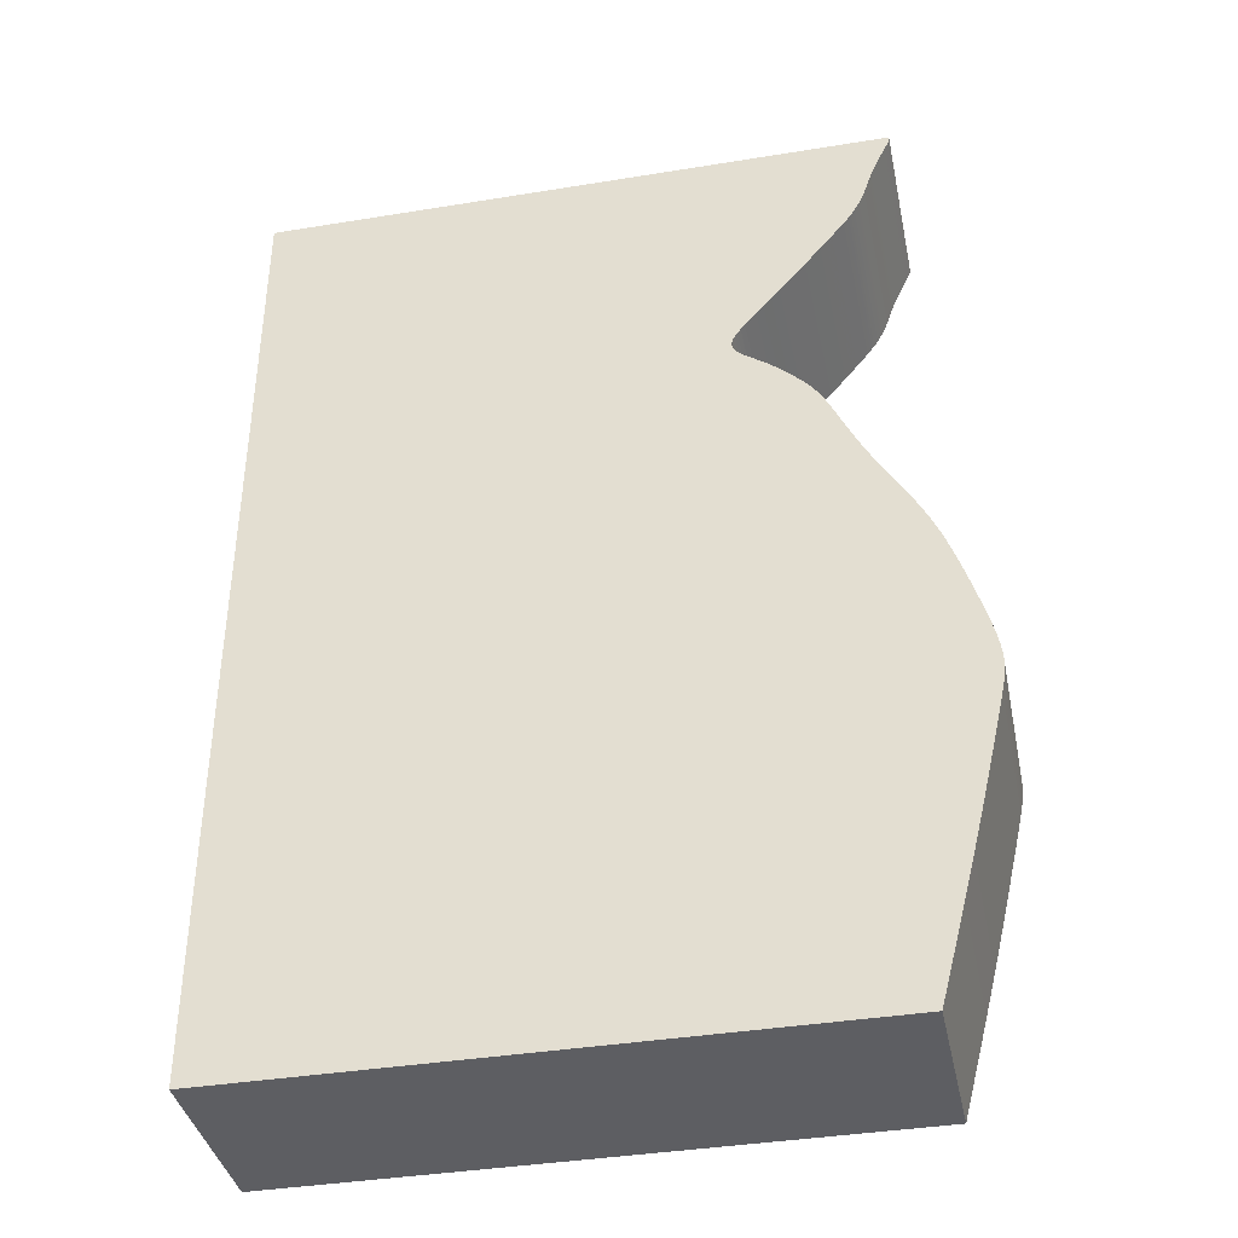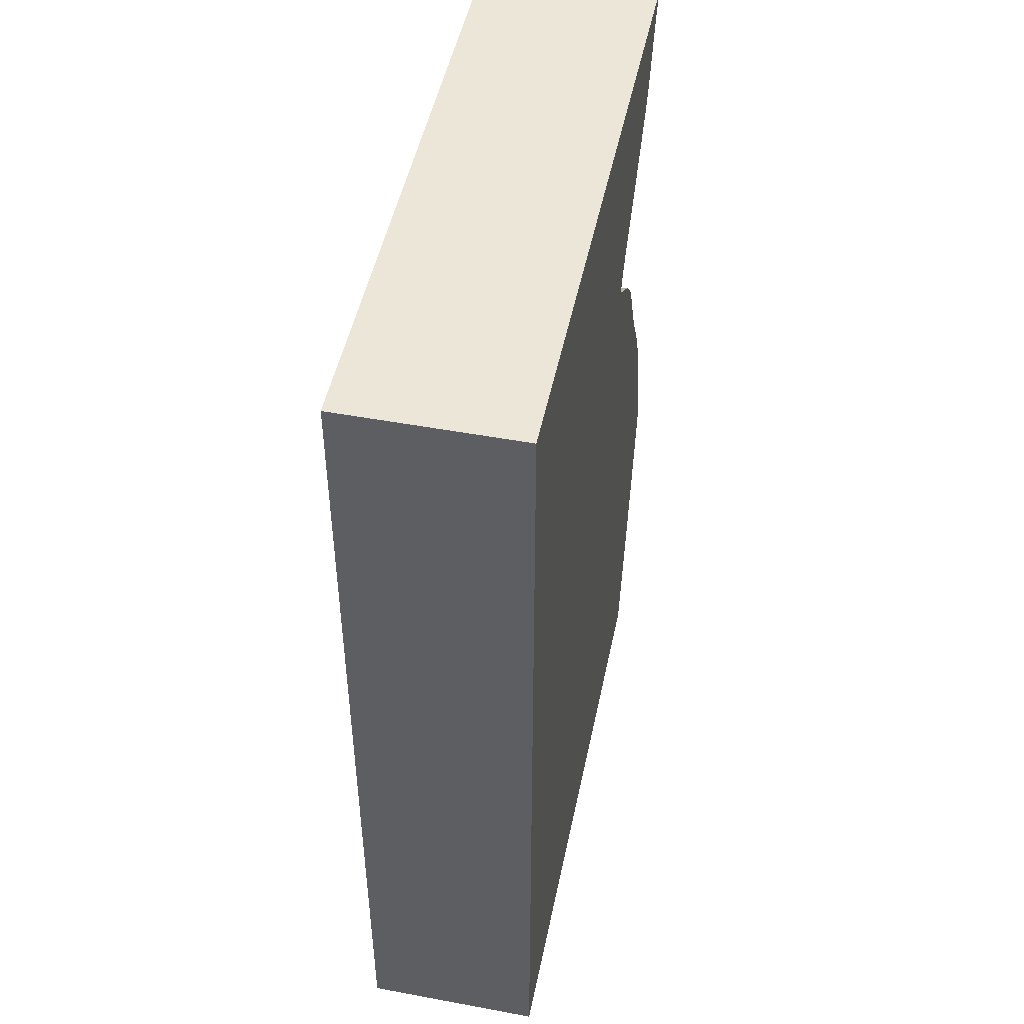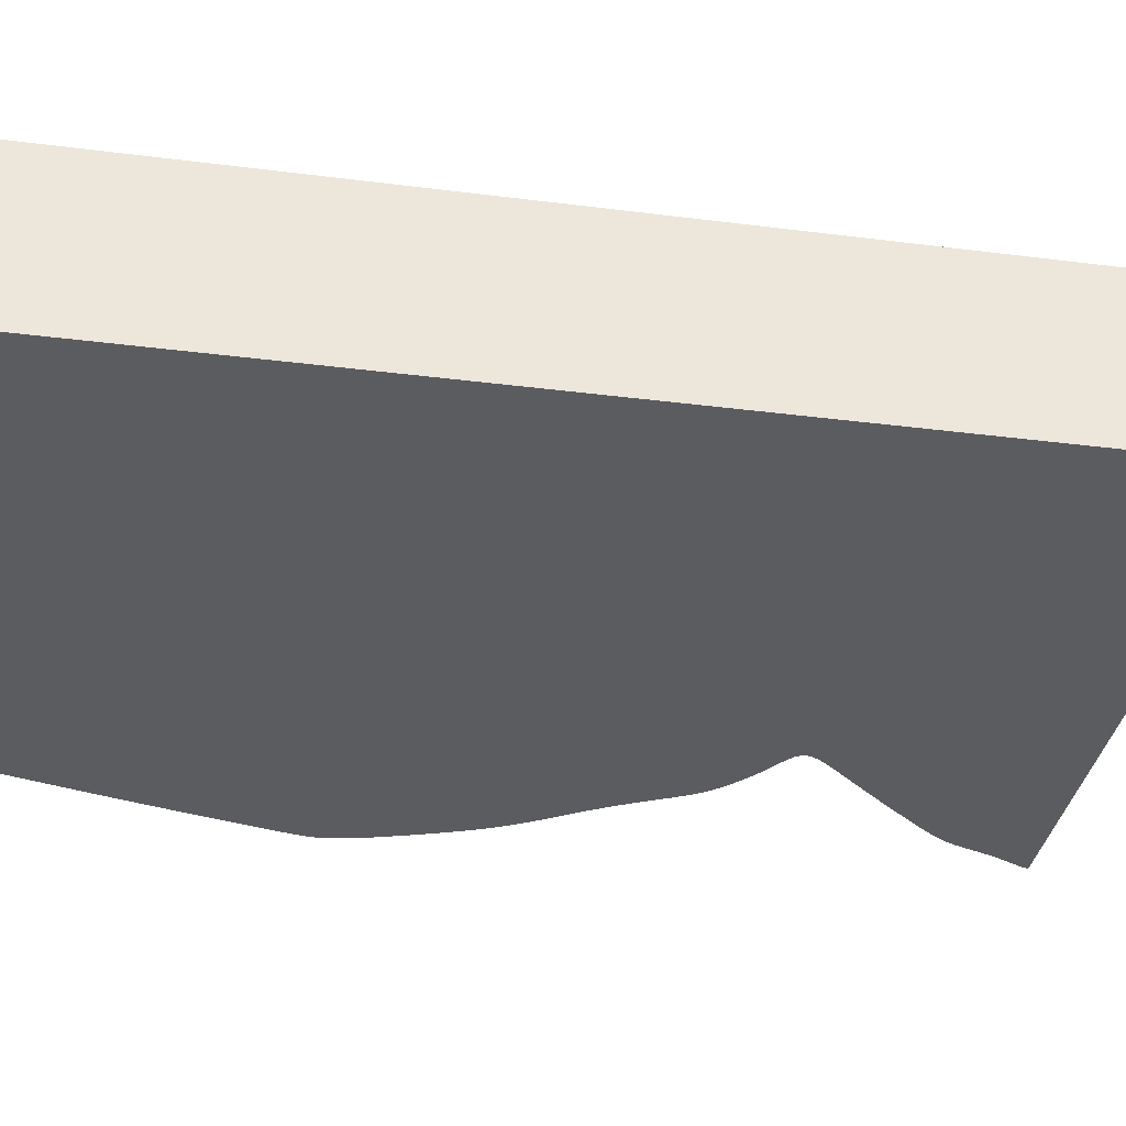
<metadata>
{"format":"obj","ext":"obj","renderer":"f3d","projection":"perspective","resolution":1024,"background":"white","views":[{"elev":-38.7,"azim":-168.4,"up":"+Y"},{"elev":48.9,"azim":101.7,"up":"+Y"},{"elev":-35.1,"azim":80.5,"up":"+Z"}]}
</metadata>
<code>
v 0.03359 0.008935 0
v 0.03349 0.008645 0
v 0.03351 0.008337 0
v 0.03361 0.008001 0
v 0.03378 0.007631 0
v 0.03399 0.00721 0
v 0.03423 0.006713 0
v 0.03451 0.006141 0
v 0.03482 0.005497 0
v 0.03517 0.00478 0
v 0.03553 0.004001 0
v 0.0359 0.003181 0
v 0.03626 0.002344 0
v 0.0366 0.001509 0
v 0.03693 0.0006707 0
v 0.03723 -0.0001425 0
v 0.0375 -0.0009186 0
v 0.03774 -0.001657 0
v 0.03798 -0.002358 0
v 0.03822 -0.003024 0
v 0.03846 -0.003657 0
v 0.0387 -0.00426 0
v 0.03896 -0.004835 0
v 0.03921 -0.005388 0
v 0.03948 -0.005919 0
v 0.03976 -0.006429 0
v 0.04005 -0.006929 0
v 0.04036 -0.007424 0
v 0.04069 -0.007917 0
v 0.04104 -0.008423 0
v 0.04144 -0.008963 0
v 0.0419 -0.009564 0
v 0.04245 -0.01026 0
v 0.04311 -0.01107 0
v 0.04389 -0.01202 0
v 0.04482 -0.01316 0
v 0.04591 -0.01448 0
v 0.04713 -0.01594 0
v 0.04844 -0.01751 0
v 0.04984 -0.01915 0
v 0.05126 -0.0208 0
v 0.05268 -0.02243 0
v 0.05405 -0.02398 0
v 0.05533 -0.02543 0
v 0.05649 -0.02674 0
v 0.05751 -0.02791 0
v 0.05835 -0.02891 0
v 0.05903 -0.02977 0
v 0.05956 -0.03049 0
v 0.05996 -0.03111 0
v 0.06023 -0.03164 0
v 0.0604 -0.03212 0
v 0.06048 -0.03256 0
v 0.06047 -0.03297 0
v 0.06039 -0.03337 0
v 0.06023 -0.03377 0
v 0.05998 -0.03416 0
v 0.05961 -0.03455 0
v 0.05917 -0.03495 0
v 0.05867 -0.03536 0
v 0.0581 -0.03579 0
v 0.05748 -0.03623 0
v 0.05681 -0.03669 0
v 0.05612 -0.03717 0
v 0.05544 -0.03766 0
v 0.05478 -0.03816 0
v 0.05415 -0.03867 0
v 0.05355 -0.03916 0
v 0.05299 -0.03964 0
v 0.05246 -0.04011 0
v 0.05196 -0.04058 0
v 0.0515 -0.04102 0
v 0.05107 -0.04145 0
v 0.05065 -0.04187 0
v 0.05026 -0.04227 0
v 0.04989 -0.04266 0
v 0.04954 -0.04304 0
v 0.04921 -0.04342 0
v 0.04889 -0.04381 0
v 0.04858 -0.0442 0
v 0.04828 -0.04459 0
v 0.04799 -0.045 0
v 0.04771 -0.04543 0
v 0.04743 -0.04587 0
v 0.04715 -0.04635 0
v 0.04686 -0.04686 0
v 0.04657 -0.04741 0
v 0.04626 -0.04801 0
v 0.04594 -0.04865 0
v 0.04561 -0.04935 0
v 0.04525 -0.05012 0
v 0.04486 -0.05095 0
v 0.04444 -0.05184 0
v 0.04399 -0.05281 0
v 0.0435 -0.05384 0
v 0.04297 -0.05493 0
v 0.04239 -0.05609 0
v 0.04176 -0.05731 0
v 0.04109 -0.05859 0
v 0.04036 -0.05992 0
v 0.03958 -0.06131 0
v 0.03874 -0.06274 0
v 0.03786 -0.06421 0
v 0.03694 -0.06572 0
v 0.036 -0.06728 0
v 0.03507 -0.06888 0
v 0.03416 -0.07053 0
v 0.03329 -0.07223 0
v 0.03247 -0.07397 0
v 0.0317 -0.07575 0
v 0.031 -0.07755 0
v 0.03035 -0.07932 0
v 0.02975 -0.08103 0
v 0.02919 -0.08269 0
v 0.02868 -0.08427 0
v 0.02821 -0.08578 0
v 0.02777 -0.08721 0
v 0.02737 -0.08856 0
v 0.02698 -0.08983 0
v 0.02663 -0.09102 0
v 0.02633 -0.09214 0
v 0.02606 -0.09318 0
v 0.02582 -0.09415 0
v 0.02562 -0.09505 0
v 0.02544 -0.09589 0
v 0.0253 -0.09667 0
v 0.02518 -0.09741 0
v 0.0251 -0.09811 0
v 0.02504 -0.09875 0
v 0.025 -0.09938 0
v 0.025 -0.1 0
v 0.02502 -0.1006 0
v 0.02508 -0.1013 0
v 0.02517 -0.102 0
v 0.0253 -0.1028 0
v 0.02546 -0.1037 0
v 0.02567 -0.1047 0
v 0.02592 -0.1058 0
v 0.02623 -0.1072 0
v 0.02658 -0.1087 0
v 0.027 -0.1105 0
v 0.02747 -0.1126 0
v 0.02802 -0.1149 0
v 0.02862 -0.1174 0
v 0.0293 -0.1203 0
v 0.03004 -0.1234 0
v 0.03084 -0.1266 0
v 0.03169 -0.13 0
v 0.03257 -0.1334 0
v 0.03347 -0.1369 0
v 0.03437 -0.1403 0
v 0.03524 -0.1436 0
v 0.03608 -0.1468 0
v 0.03686 -0.1497 0
v 0.03755 -0.1524 0
v 0.1376 -0.1524 0
v 0.1376 0.008935 0
v 0.03359 0.008935 0.03
v 0.03349 0.008645 0.03
v 0.03351 0.008337 0.03
v 0.03361 0.008001 0.03
v 0.03378 0.007631 0.03
v 0.03399 0.00721 0.03
v 0.03423 0.006713 0.03
v 0.03451 0.006141 0.03
v 0.03482 0.005497 0.03
v 0.03517 0.00478 0.03
v 0.03553 0.004001 0.03
v 0.0359 0.003181 0.03
v 0.03626 0.002344 0.03
v 0.0366 0.001509 0.03
v 0.03693 0.0006707 0.03
v 0.03723 -0.0001425 0.03
v 0.0375 -0.0009186 0.03
v 0.03774 -0.001657 0.03
v 0.03798 -0.002358 0.03
v 0.03822 -0.003024 0.03
v 0.03846 -0.003657 0.03
v 0.0387 -0.00426 0.03
v 0.03896 -0.004835 0.03
v 0.03921 -0.005388 0.03
v 0.03948 -0.005919 0.03
v 0.03976 -0.006429 0.03
v 0.04005 -0.006929 0.03
v 0.04036 -0.007424 0.03
v 0.04069 -0.007917 0.03
v 0.04104 -0.008423 0.03
v 0.04144 -0.008963 0.03
v 0.0419 -0.009564 0.03
v 0.04245 -0.01026 0.03
v 0.04311 -0.01107 0.03
v 0.04389 -0.01202 0.03
v 0.04482 -0.01316 0.03
v 0.04591 -0.01448 0.03
v 0.04713 -0.01594 0.03
v 0.04844 -0.01751 0.03
v 0.04984 -0.01915 0.03
v 0.05126 -0.0208 0.03
v 0.05268 -0.02243 0.03
v 0.05405 -0.02398 0.03
v 0.05533 -0.02543 0.03
v 0.05649 -0.02674 0.03
v 0.05751 -0.02791 0.03
v 0.05835 -0.02891 0.03
v 0.05903 -0.02977 0.03
v 0.05956 -0.03049 0.03
v 0.05996 -0.03111 0.03
v 0.06023 -0.03164 0.03
v 0.0604 -0.03212 0.03
v 0.06048 -0.03256 0.03
v 0.06047 -0.03297 0.03
v 0.06039 -0.03337 0.03
v 0.06023 -0.03377 0.03
v 0.05998 -0.03416 0.03
v 0.05961 -0.03455 0.03
v 0.05917 -0.03495 0.03
v 0.05867 -0.03536 0.03
v 0.0581 -0.03579 0.03
v 0.05748 -0.03623 0.03
v 0.05681 -0.03669 0.03
v 0.05612 -0.03717 0.03
v 0.05544 -0.03766 0.03
v 0.05478 -0.03816 0.03
v 0.05415 -0.03867 0.03
v 0.05355 -0.03916 0.03
v 0.05299 -0.03964 0.03
v 0.05246 -0.04011 0.03
v 0.05196 -0.04058 0.03
v 0.0515 -0.04102 0.03
v 0.05107 -0.04145 0.03
v 0.05065 -0.04187 0.03
v 0.05026 -0.04227 0.03
v 0.04989 -0.04266 0.03
v 0.04954 -0.04304 0.03
v 0.04921 -0.04342 0.03
v 0.04889 -0.04381 0.03
v 0.04858 -0.0442 0.03
v 0.04828 -0.04459 0.03
v 0.04799 -0.045 0.03
v 0.04771 -0.04543 0.03
v 0.04743 -0.04587 0.03
v 0.04715 -0.04635 0.03
v 0.04686 -0.04686 0.03
v 0.04657 -0.04741 0.03
v 0.04626 -0.04801 0.03
v 0.04594 -0.04865 0.03
v 0.04561 -0.04935 0.03
v 0.04525 -0.05012 0.03
v 0.04486 -0.05095 0.03
v 0.04444 -0.05184 0.03
v 0.04399 -0.05281 0.03
v 0.0435 -0.05384 0.03
v 0.04297 -0.05493 0.03
v 0.04239 -0.05609 0.03
v 0.04176 -0.05731 0.03
v 0.04109 -0.05859 0.03
v 0.04036 -0.05992 0.03
v 0.03958 -0.06131 0.03
v 0.03874 -0.06274 0.03
v 0.03786 -0.06421 0.03
v 0.03694 -0.06572 0.03
v 0.036 -0.06728 0.03
v 0.03507 -0.06888 0.03
v 0.03416 -0.07053 0.03
v 0.03329 -0.07223 0.03
v 0.03247 -0.07397 0.03
v 0.0317 -0.07575 0.03
v 0.031 -0.07755 0.03
v 0.03035 -0.07932 0.03
v 0.02975 -0.08103 0.03
v 0.02919 -0.08269 0.03
v 0.02868 -0.08427 0.03
v 0.02821 -0.08578 0.03
v 0.02777 -0.08721 0.03
v 0.02737 -0.08856 0.03
v 0.02698 -0.08983 0.03
v 0.02663 -0.09102 0.03
v 0.02633 -0.09214 0.03
v 0.02606 -0.09318 0.03
v 0.02582 -0.09415 0.03
v 0.02562 -0.09505 0.03
v 0.02544 -0.09589 0.03
v 0.0253 -0.09667 0.03
v 0.02518 -0.09741 0.03
v 0.0251 -0.09811 0.03
v 0.02504 -0.09875 0.03
v 0.025 -0.09938 0.03
v 0.025 -0.1 0.03
v 0.02502 -0.1006 0.03
v 0.02508 -0.1013 0.03
v 0.02517 -0.102 0.03
v 0.0253 -0.1028 0.03
v 0.02546 -0.1037 0.03
v 0.02567 -0.1047 0.03
v 0.02592 -0.1058 0.03
v 0.02623 -0.1072 0.03
v 0.02658 -0.1087 0.03
v 0.027 -0.1105 0.03
v 0.02747 -0.1126 0.03
v 0.02802 -0.1149 0.03
v 0.02862 -0.1174 0.03
v 0.0293 -0.1203 0.03
v 0.03004 -0.1234 0.03
v 0.03084 -0.1266 0.03
v 0.03169 -0.13 0.03
v 0.03257 -0.1334 0.03
v 0.03347 -0.1369 0.03
v 0.03437 -0.1403 0.03
v 0.03524 -0.1436 0.03
v 0.03608 -0.1468 0.03
v 0.03686 -0.1497 0.03
v 0.03755 -0.1524 0.03
v 0.1376 -0.1524 0.03
v 0.1376 0.008935 0.03
f 2 1 157
f 4 3 2
f 6 5 4
f 19 18 17
f 21 20 19
f 23 22 21
f 25 24 23
f 27 26 25
f 29 28 27
f 31 30 29
f 33 32 31
f 35 34 33
f 37 36 35
f 39 38 37
f 41 40 39
f 43 42 41
f 64 63 62
f 66 65 64
f 68 67 66
f 70 69 68
f 72 71 70
f 74 73 72
f 76 75 74
f 78 77 76
f 80 79 78
f 82 81 80
f 84 83 82
f 86 85 84
f 88 87 86
f 90 89 88
f 92 91 90
f 105 104 103
f 107 106 105
f 109 108 107
f 111 110 109
f 113 112 111
f 115 114 113
f 117 116 115
f 120 119 118
f 122 121 120
f 124 123 122
f 126 125 124
f 128 127 126
f 130 129 128
f 132 131 130
f 134 133 132
f 136 135 134
f 138 137 136
f 140 139 138
f 142 141 140
f 144 143 142
f 146 145 144
f 148 147 146
f 150 149 148
f 152 151 150
f 156 155 154
f 4 2 157
f 7 6 4
f 21 19 17
f 25 23 21
f 29 27 25
f 33 31 29
f 37 35 33
f 41 39 37
f 44 43 41
f 66 64 62
f 70 68 66
f 74 72 70
f 78 76 74
f 82 80 78
f 86 84 82
f 90 88 86
f 93 92 90
f 107 105 103
f 111 109 107
f 115 113 111
f 118 117 115
f 122 120 118
f 126 124 122
f 130 128 126
f 134 132 130
f 138 136 134
f 142 140 138
f 146 144 142
f 150 148 146
f 153 152 150
f 156 154 153
f 7 4 157
f 21 17 16
f 29 25 21
f 37 33 29
f 44 41 37
f 66 62 61
f 74 70 66
f 82 78 74
f 90 86 82
f 107 103 102
f 115 111 107
f 122 118 115
f 130 126 122
f 138 134 130
f 146 142 138
f 153 150 146
f 157 156 153
f 8 7 157
f 29 21 16
f 44 37 29
f 74 66 61
f 90 82 74
f 115 107 102
f 130 122 115
f 146 138 130
f 157 153 146
f 9 8 157
f 29 16 15
f 45 44 29
f 74 61 60
f 93 90 74
f 115 102 101
f 146 130 115
f 10 9 157
f 29 15 14
f 46 45 29
f 74 60 59
f 94 93 74
f 115 101 100
f 157 146 115
f 11 10 157
f 29 14 13
f 47 46 29
f 94 74 59
f 115 100 99
f 12 11 157
f 29 13 12
f 94 59 58
f 115 99 98
f 29 12 157
f 94 58 57
f 115 98 97
f 47 29 157
f 95 94 57
f 115 97 96
f 48 47 157
f 96 95 57
f 157 115 96
f 49 48 157
f 157 96 57
f 50 49 157
f 157 57 56
f 51 50 157
f 157 56 55
f 52 51 157
f 157 55 54
f 53 52 157
f 157 54 53
f 314 158 159
f 159 160 161
f 161 162 163
f 174 175 176
f 176 177 178
f 178 179 180
f 180 181 182
f 182 183 184
f 184 185 186
f 186 187 188
f 188 189 190
f 190 191 192
f 192 193 194
f 194 195 196
f 196 197 198
f 198 199 200
f 219 220 221
f 221 222 223
f 223 224 225
f 225 226 227
f 227 228 229
f 229 230 231
f 231 232 233
f 233 234 235
f 235 236 237
f 237 238 239
f 239 240 241
f 241 242 243
f 243 244 245
f 245 246 247
f 247 248 249
f 260 261 262
f 262 263 264
f 264 265 266
f 266 267 268
f 268 269 270
f 270 271 272
f 272 273 274
f 275 276 277
f 277 278 279
f 279 280 281
f 281 282 283
f 283 284 285
f 285 286 287
f 287 288 289
f 289 290 291
f 291 292 293
f 293 294 295
f 295 296 297
f 297 298 299
f 299 300 301
f 301 302 303
f 303 304 305
f 305 306 307
f 307 308 309
f 311 312 313
f 314 159 161
f 161 163 164
f 174 176 178
f 178 180 182
f 182 184 186
f 186 188 190
f 190 192 194
f 194 196 198
f 198 200 201
f 219 221 223
f 223 225 227
f 227 229 231
f 231 233 235
f 235 237 239
f 239 241 243
f 243 245 247
f 247 249 250
f 260 262 264
f 264 266 268
f 268 270 272
f 272 274 275
f 275 277 279
f 279 281 283
f 283 285 287
f 287 289 291
f 291 293 295
f 295 297 299
f 299 301 303
f 303 305 307
f 307 309 310
f 310 311 313
f 314 161 164
f 173 174 178
f 178 182 186
f 186 190 194
f 194 198 201
f 218 219 223
f 223 227 231
f 231 235 239
f 239 243 247
f 259 260 264
f 264 268 272
f 272 275 279
f 279 283 287
f 287 291 295
f 295 299 303
f 303 307 310
f 310 313 314
f 314 164 165
f 173 178 186
f 186 194 201
f 218 223 231
f 231 239 247
f 259 264 272
f 272 279 287
f 287 295 303
f 303 310 314
f 314 165 166
f 172 173 186
f 186 201 202
f 217 218 231
f 231 247 250
f 258 259 272
f 272 287 303
f 314 166 167
f 171 172 186
f 186 202 203
f 216 217 231
f 231 250 251
f 257 258 272
f 272 303 314
f 314 167 168
f 170 171 186
f 186 203 204
f 216 231 251
f 256 257 272
f 314 168 169
f 169 170 186
f 215 216 251
f 255 256 272
f 314 169 186
f 214 215 251
f 254 255 272
f 314 186 204
f 214 251 252
f 253 254 272
f 314 204 205
f 214 252 253
f 253 272 314
f 314 205 206
f 214 253 314
f 314 206 207
f 213 214 314
f 314 207 208
f 212 213 314
f 314 208 209
f 211 212 314
f 314 209 210
f 210 211 314
f 159 158 2
f 2 158 1
f 160 159 3
f 3 159 2
f 161 160 4
f 4 160 3
f 162 161 5
f 5 161 4
f 163 162 6
f 6 162 5
f 164 163 7
f 7 163 6
f 165 164 8
f 8 164 7
f 166 165 9
f 9 165 8
f 167 166 10
f 10 166 9
f 168 167 11
f 11 167 10
f 169 168 12
f 12 168 11
f 170 169 13
f 13 169 12
f 171 170 14
f 14 170 13
f 172 171 15
f 15 171 14
f 173 172 16
f 16 172 15
f 174 173 17
f 17 173 16
f 175 174 18
f 18 174 17
f 176 175 19
f 19 175 18
f 177 176 20
f 20 176 19
f 178 177 21
f 21 177 20
f 179 178 22
f 22 178 21
f 180 179 23
f 23 179 22
f 181 180 24
f 24 180 23
f 182 181 25
f 25 181 24
f 183 182 26
f 26 182 25
f 184 183 27
f 27 183 26
f 185 184 28
f 28 184 27
f 186 185 29
f 29 185 28
f 187 186 30
f 30 186 29
f 188 187 31
f 31 187 30
f 189 188 32
f 32 188 31
f 190 189 33
f 33 189 32
f 191 190 34
f 34 190 33
f 192 191 35
f 35 191 34
f 193 192 36
f 36 192 35
f 194 193 37
f 37 193 36
f 195 194 38
f 38 194 37
f 196 195 39
f 39 195 38
f 197 196 40
f 40 196 39
f 198 197 41
f 41 197 40
f 199 198 42
f 42 198 41
f 200 199 43
f 43 199 42
f 201 200 44
f 44 200 43
f 202 201 45
f 45 201 44
f 203 202 46
f 46 202 45
f 204 203 47
f 47 203 46
f 205 204 48
f 48 204 47
f 206 205 49
f 49 205 48
f 207 206 50
f 50 206 49
f 208 207 51
f 51 207 50
f 209 208 52
f 52 208 51
f 210 209 53
f 53 209 52
f 211 210 54
f 54 210 53
f 212 211 55
f 55 211 54
f 213 212 56
f 56 212 55
f 214 213 57
f 57 213 56
f 215 214 58
f 58 214 57
f 216 215 59
f 59 215 58
f 217 216 60
f 60 216 59
f 218 217 61
f 61 217 60
f 219 218 62
f 62 218 61
f 220 219 63
f 63 219 62
f 221 220 64
f 64 220 63
f 222 221 65
f 65 221 64
f 223 222 66
f 66 222 65
f 224 223 67
f 67 223 66
f 225 224 68
f 68 224 67
f 226 225 69
f 69 225 68
f 227 226 70
f 70 226 69
f 228 227 71
f 71 227 70
f 229 228 72
f 72 228 71
f 230 229 73
f 73 229 72
f 231 230 74
f 74 230 73
f 232 231 75
f 75 231 74
f 233 232 76
f 76 232 75
f 234 233 77
f 77 233 76
f 235 234 78
f 78 234 77
f 236 235 79
f 79 235 78
f 237 236 80
f 80 236 79
f 238 237 81
f 81 237 80
f 239 238 82
f 82 238 81
f 240 239 83
f 83 239 82
f 241 240 84
f 84 240 83
f 242 241 85
f 85 241 84
f 243 242 86
f 86 242 85
f 244 243 87
f 87 243 86
f 245 244 88
f 88 244 87
f 246 245 89
f 89 245 88
f 247 246 90
f 90 246 89
f 248 247 91
f 91 247 90
f 249 248 92
f 92 248 91
f 250 249 93
f 93 249 92
f 251 250 94
f 94 250 93
f 252 251 95
f 95 251 94
f 253 252 96
f 96 252 95
f 254 253 97
f 97 253 96
f 255 254 98
f 98 254 97
f 256 255 99
f 99 255 98
f 257 256 100
f 100 256 99
f 258 257 101
f 101 257 100
f 259 258 102
f 102 258 101
f 260 259 103
f 103 259 102
f 261 260 104
f 104 260 103
f 262 261 105
f 105 261 104
f 263 262 106
f 106 262 105
f 264 263 107
f 107 263 106
f 265 264 108
f 108 264 107
f 266 265 109
f 109 265 108
f 267 266 110
f 110 266 109
f 268 267 111
f 111 267 110
f 269 268 112
f 112 268 111
f 270 269 113
f 113 269 112
f 271 270 114
f 114 270 113
f 272 271 115
f 115 271 114
f 273 272 116
f 116 272 115
f 274 273 117
f 117 273 116
f 275 274 118
f 118 274 117
f 276 275 119
f 119 275 118
f 277 276 120
f 120 276 119
f 278 277 121
f 121 277 120
f 279 278 122
f 122 278 121
f 280 279 123
f 123 279 122
f 281 280 124
f 124 280 123
f 282 281 125
f 125 281 124
f 283 282 126
f 126 282 125
f 284 283 127
f 127 283 126
f 285 284 128
f 128 284 127
f 286 285 129
f 129 285 128
f 287 286 130
f 130 286 129
f 288 287 131
f 131 287 130
f 289 288 132
f 132 288 131
f 290 289 133
f 133 289 132
f 291 290 134
f 134 290 133
f 292 291 135
f 135 291 134
f 293 292 136
f 136 292 135
f 294 293 137
f 137 293 136
f 295 294 138
f 138 294 137
f 296 295 139
f 139 295 138
f 297 296 140
f 140 296 139
f 298 297 141
f 141 297 140
f 299 298 142
f 142 298 141
f 300 299 143
f 143 299 142
f 301 300 144
f 144 300 143
f 302 301 145
f 145 301 144
f 303 302 146
f 146 302 145
f 304 303 147
f 147 303 146
f 305 304 148
f 148 304 147
f 306 305 149
f 149 305 148
f 307 306 150
f 150 306 149
f 308 307 151
f 151 307 150
f 309 308 152
f 152 308 151
f 310 309 153
f 153 309 152
f 311 310 154
f 154 310 153
f 312 311 155
f 155 311 154
f 313 312 156
f 156 312 155
f 158 314 1
f 1 314 157
f 314 313 157
f 157 313 156

</code>
